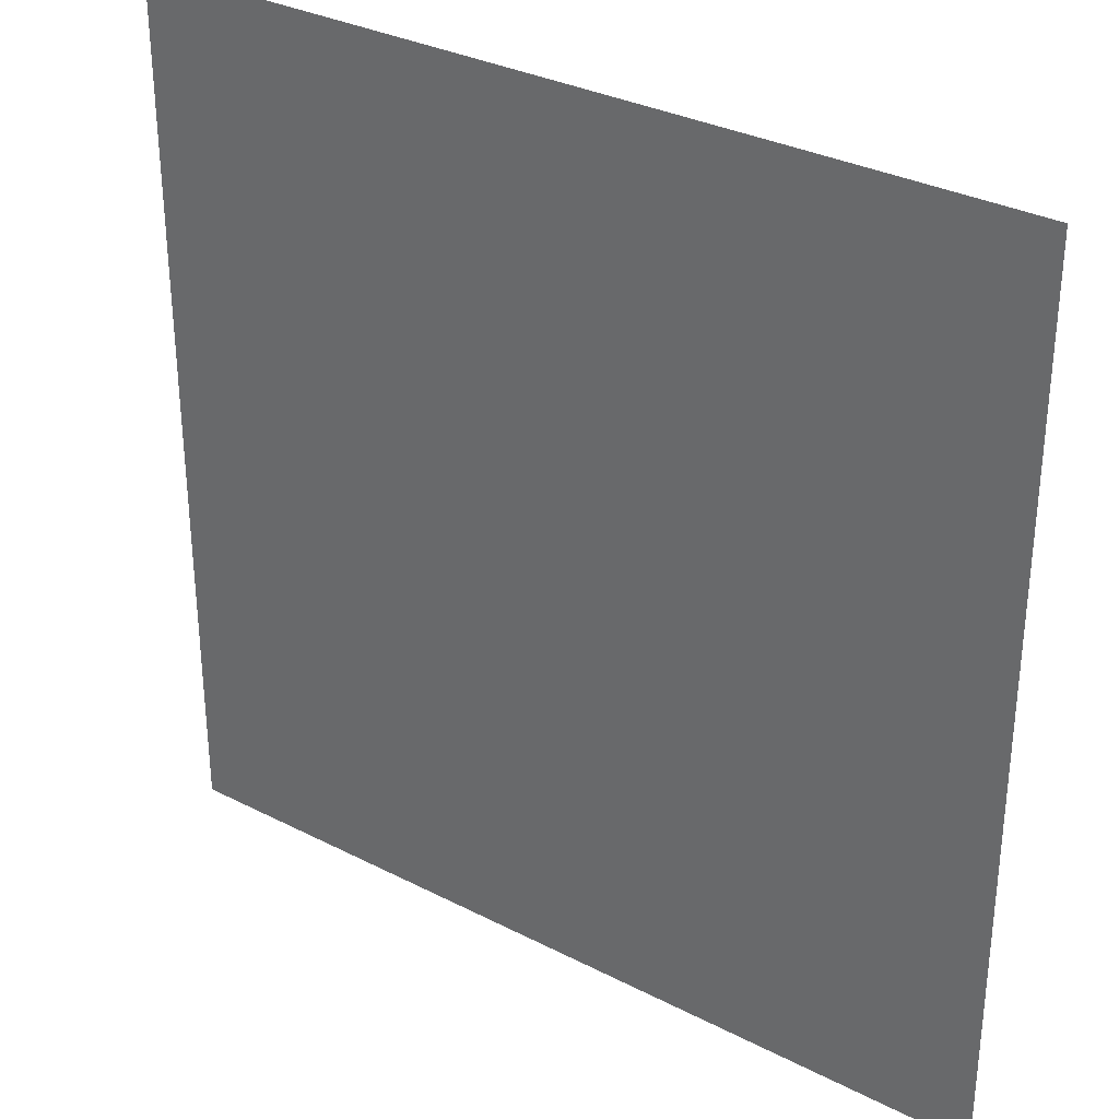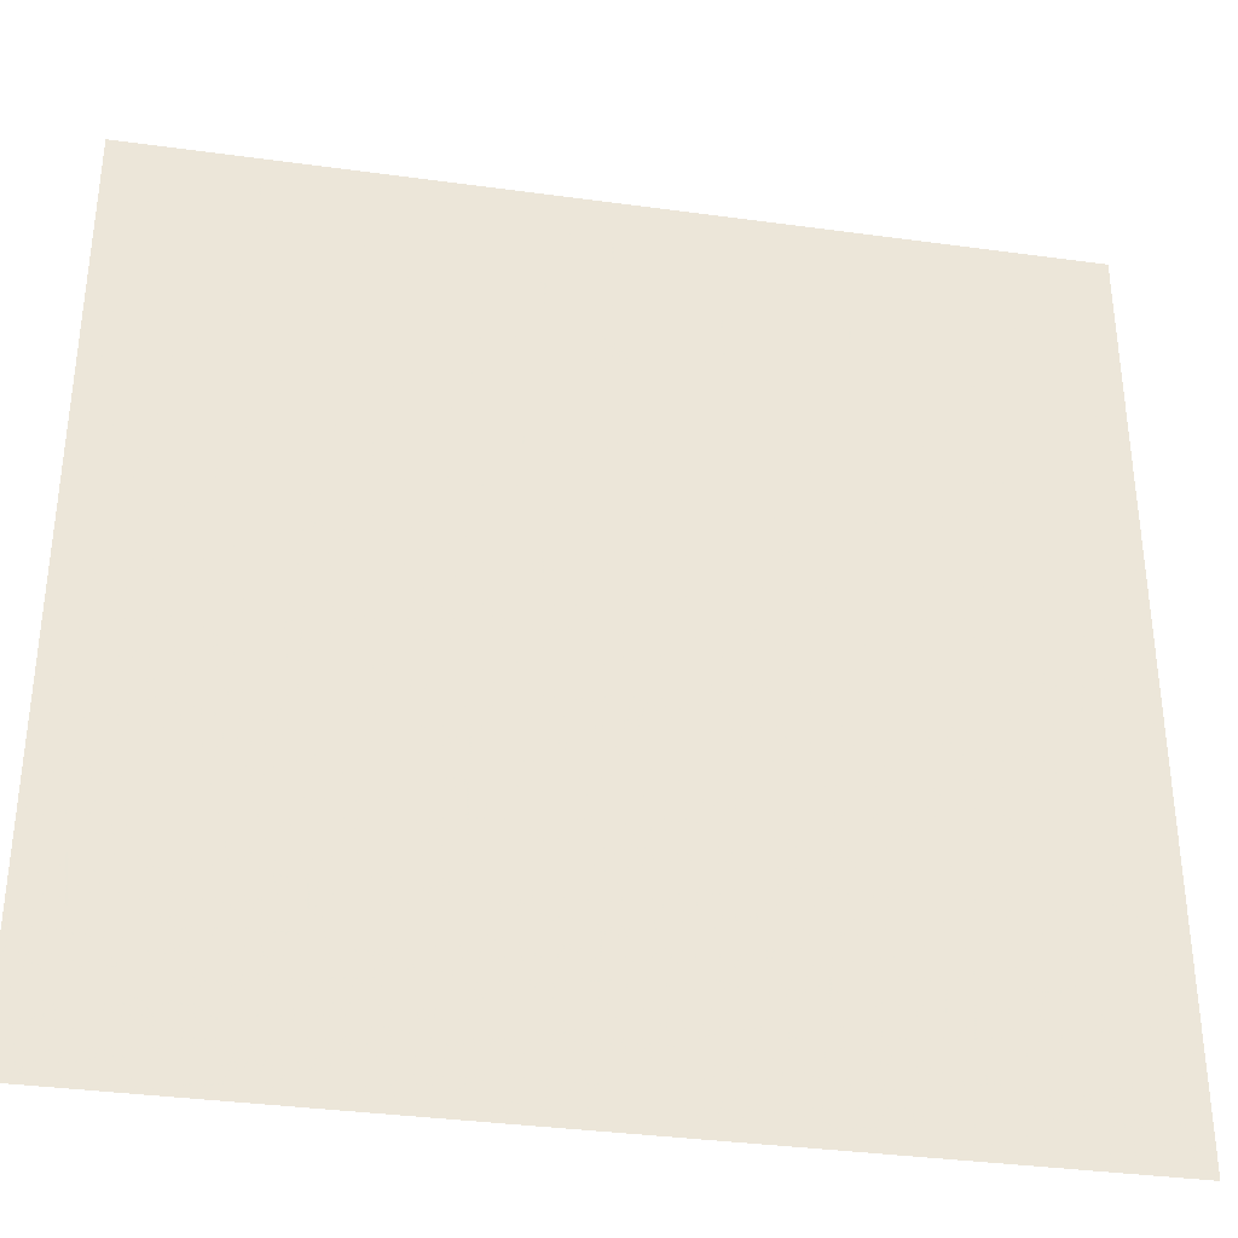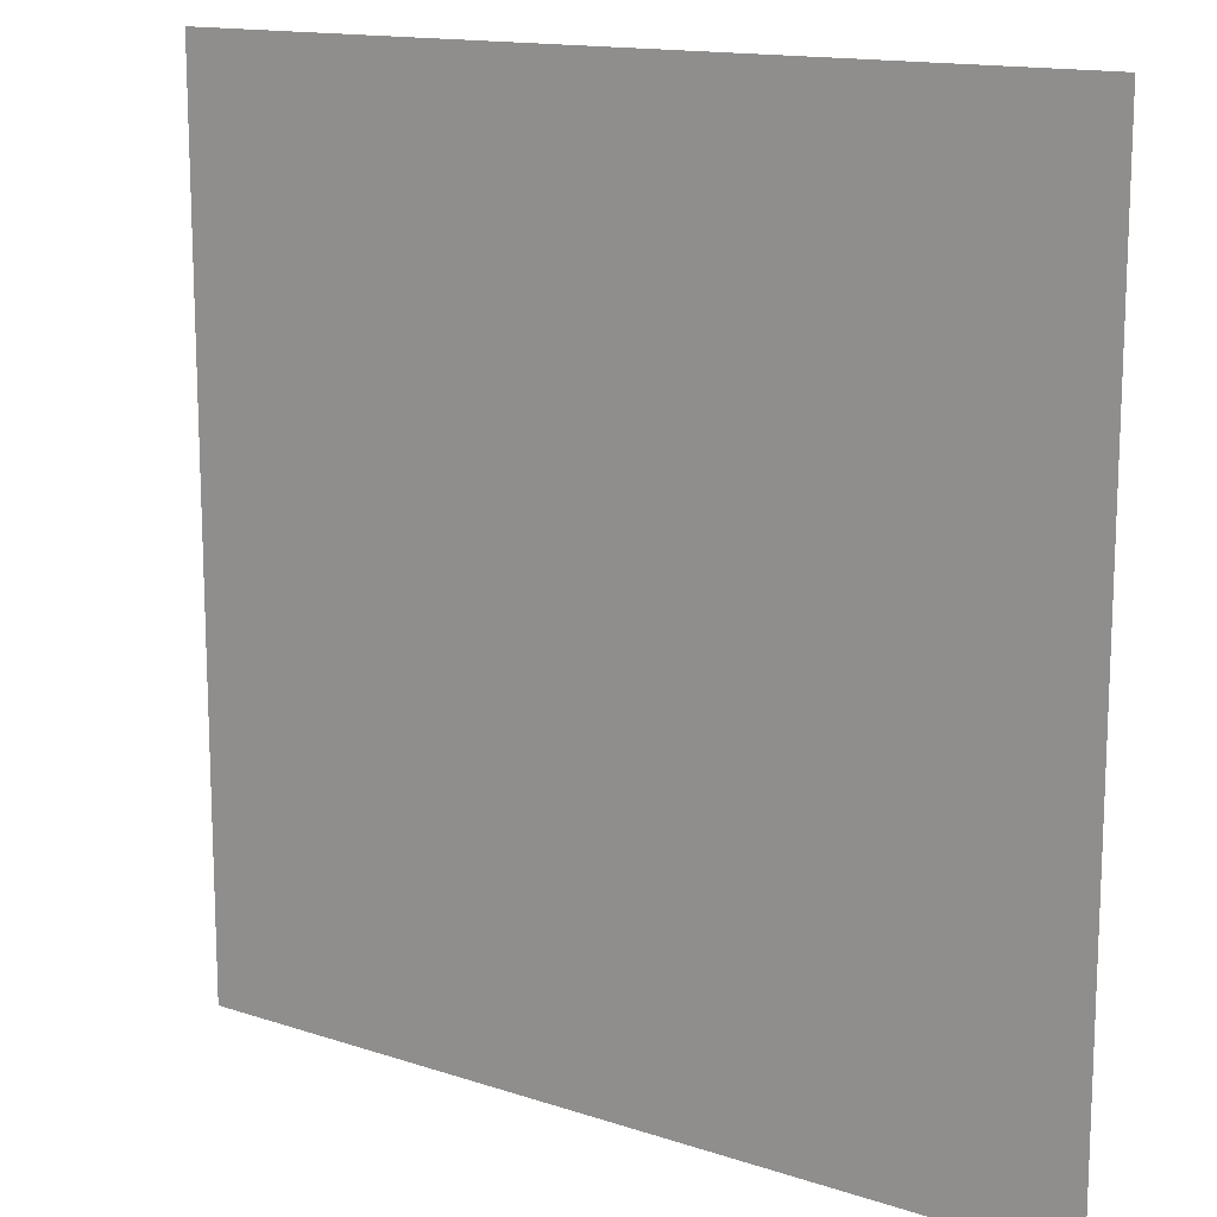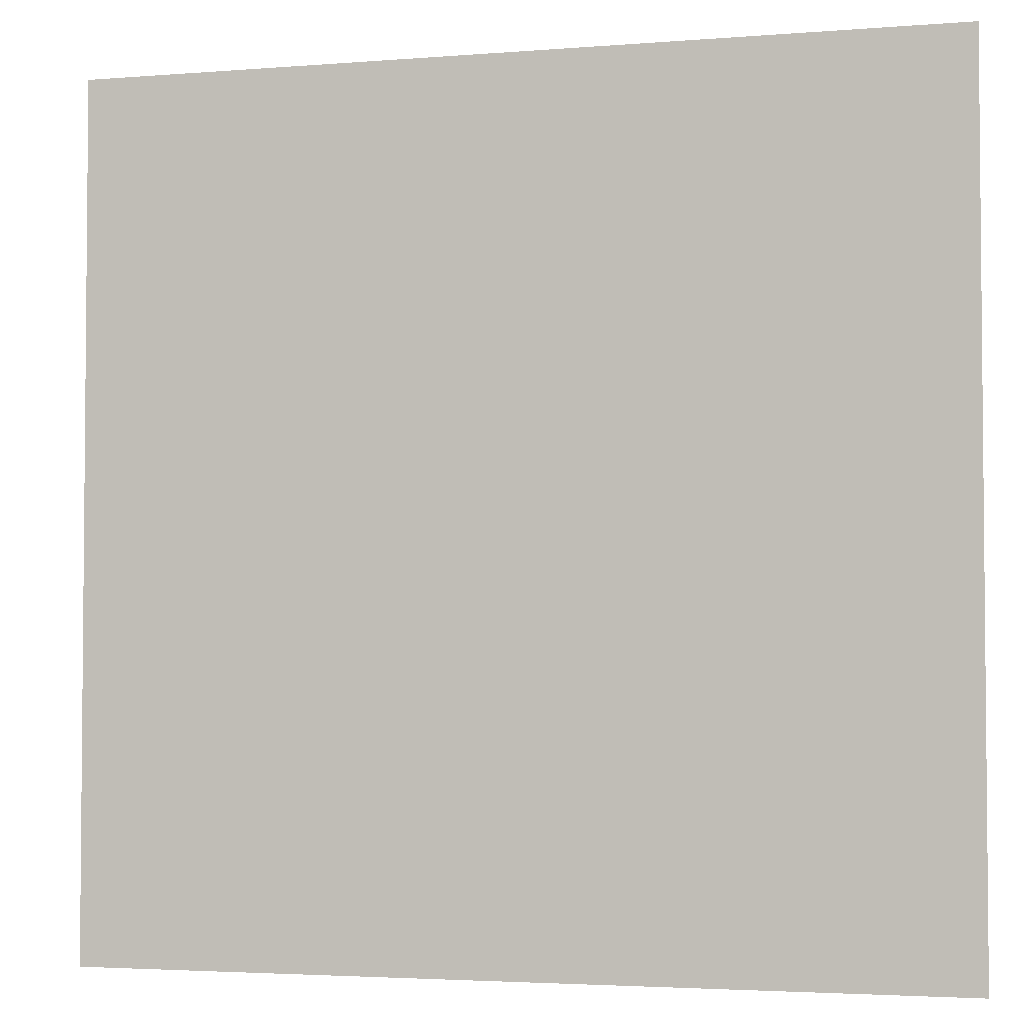
<metadata>
{"format":"obj","ext":"obj","renderer":"f3d","projection":"perspective","resolution":1024,"background":"white","views":[{"elev":32.1,"azim":35.8,"up":"+Z"},{"elev":-35.3,"azim":169.7,"up":"+Z"},{"elev":14.3,"azim":35.9,"up":"+Z"},{"elev":-3.3,"azim":15.5,"up":"+Z"}]}
</metadata>
<code>
g
v -0.5 0 -0.5
v -0.4474 0 -0.5
v -0.3947 0 -0.5
v -0.3421 0 -0.5
v -0.2895 0 -0.5
v -0.2368 0 -0.5
v -0.1842 0 -0.5
v -0.1316 0 -0.5
v -0.07895 0 -0.5
v -0.02632 0 -0.5
v 0.02632 0 -0.5
v 0.07895 0 -0.5
v 0.1316 0 -0.5
v 0.1842 0 -0.5
v 0.2368 0 -0.5
v 0.2895 0 -0.5
v 0.3421 0 -0.5
v 0.3947 0 -0.5
v 0.4474 0 -0.5
v 0.5 0 -0.5
v -0.5 0 -0.4474
v -0.4474 0 -0.4474
v -0.3947 0 -0.4474
v -0.3421 0 -0.4474
v -0.2895 0 -0.4474
v -0.2368 0 -0.4474
v -0.1842 0 -0.4474
v -0.1316 0 -0.4474
v -0.07895 0 -0.4474
v -0.02632 0 -0.4474
v 0.02632 0 -0.4474
v 0.07895 0 -0.4474
v 0.1316 0 -0.4474
v 0.1842 0 -0.4474
v 0.2368 0 -0.4474
v 0.2895 0 -0.4474
v 0.3421 0 -0.4474
v 0.3947 0 -0.4474
v 0.4474 0 -0.4474
v 0.5 0 -0.4474
v -0.5 0 -0.3947
v -0.4474 0 -0.3947
v -0.3947 0 -0.3947
v -0.3421 0 -0.3947
v -0.2895 0 -0.3947
v -0.2368 0 -0.3947
v -0.1842 0 -0.3947
v -0.1316 0 -0.3947
v -0.07895 0 -0.3947
v -0.02632 0 -0.3947
v 0.02632 0 -0.3947
v 0.07895 0 -0.3947
v 0.1316 0 -0.3947
v 0.1842 0 -0.3947
v 0.2368 0 -0.3947
v 0.2895 0 -0.3947
v 0.3421 0 -0.3947
v 0.3947 0 -0.3947
v 0.4474 0 -0.3947
v 0.5 0 -0.3947
v -0.5 0 -0.3421
v -0.4474 0 -0.3421
v -0.3947 0 -0.3421
v -0.3421 0 -0.3421
v -0.2895 0 -0.3421
v -0.2368 0 -0.3421
v -0.1842 0 -0.3421
v -0.1316 0 -0.3421
v -0.07895 0 -0.3421
v -0.02632 0 -0.3421
v 0.02632 0 -0.3421
v 0.07895 0 -0.3421
v 0.1316 0 -0.3421
v 0.1842 0 -0.3421
v 0.2368 0 -0.3421
v 0.2895 0 -0.3421
v 0.3421 0 -0.3421
v 0.3947 0 -0.3421
v 0.4474 0 -0.3421
v 0.5 0 -0.3421
v -0.5 0 -0.2895
v -0.4474 0 -0.2895
v -0.3947 0 -0.2895
v -0.3421 0 -0.2895
v -0.2895 0 -0.2895
v -0.2368 0 -0.2895
v -0.1842 0 -0.2895
v -0.1316 0 -0.2895
v -0.07895 0 -0.2895
v -0.02632 0 -0.2895
v 0.02632 0 -0.2895
v 0.07895 0 -0.2895
v 0.1316 0 -0.2895
v 0.1842 0 -0.2895
v 0.2368 0 -0.2895
v 0.2895 0 -0.2895
v 0.3421 0 -0.2895
v 0.3947 0 -0.2895
v 0.4474 0 -0.2895
v 0.5 0 -0.2895
v -0.5 0 -0.2368
v -0.4474 0 -0.2368
v -0.3947 0 -0.2368
v -0.3421 0 -0.2368
v -0.2895 0 -0.2368
v -0.2368 0 -0.2368
v -0.1842 0 -0.2368
v -0.1316 0 -0.2368
v -0.07895 0 -0.2368
v -0.02632 0 -0.2368
v 0.02632 0 -0.2368
v 0.07895 0 -0.2368
v 0.1316 0 -0.2368
v 0.1842 0 -0.2368
v 0.2368 0 -0.2368
v 0.2895 0 -0.2368
v 0.3421 0 -0.2368
v 0.3947 0 -0.2368
v 0.4474 0 -0.2368
v 0.5 0 -0.2368
v -0.5 0 -0.1842
v -0.4474 0 -0.1842
v -0.3947 0 -0.1842
v -0.3421 0 -0.1842
v -0.2895 0 -0.1842
v -0.2368 0 -0.1842
v -0.1842 0 -0.1842
v -0.1316 0 -0.1842
v -0.07895 0 -0.1842
v -0.02632 0 -0.1842
v 0.02632 0 -0.1842
v 0.07895 0 -0.1842
v 0.1316 0 -0.1842
v 0.1842 0 -0.1842
v 0.2368 0 -0.1842
v 0.2895 0 -0.1842
v 0.3421 0 -0.1842
v 0.3947 0 -0.1842
v 0.4474 0 -0.1842
v 0.5 0 -0.1842
v -0.5 0 -0.1316
v -0.4474 0 -0.1316
v -0.3947 0 -0.1316
v -0.3421 0 -0.1316
v -0.2895 0 -0.1316
v -0.2368 0 -0.1316
v -0.1842 0 -0.1316
v -0.1316 0 -0.1316
v -0.07895 0 -0.1316
v -0.02632 0 -0.1316
v 0.02632 0 -0.1316
v 0.07895 0 -0.1316
v 0.1316 0 -0.1316
v 0.1842 0 -0.1316
v 0.2368 0 -0.1316
v 0.2895 0 -0.1316
v 0.3421 0 -0.1316
v 0.3947 0 -0.1316
v 0.4474 0 -0.1316
v 0.5 0 -0.1316
v -0.5 0 -0.07895
v -0.4474 0 -0.07895
v -0.3947 0 -0.07895
v -0.3421 0 -0.07895
v -0.2895 0 -0.07895
v -0.2368 0 -0.07895
v -0.1842 0 -0.07895
v -0.1316 0 -0.07895
v -0.07895 0 -0.07895
v -0.02632 0 -0.07895
v 0.02632 0 -0.07895
v 0.07895 0 -0.07895
v 0.1316 0 -0.07895
v 0.1842 0 -0.07895
v 0.2368 0 -0.07895
v 0.2895 0 -0.07895
v 0.3421 0 -0.07895
v 0.3947 0 -0.07895
v 0.4474 0 -0.07895
v 0.5 0 -0.07895
v -0.5 0 -0.02632
v -0.4474 0 -0.02632
v -0.3947 0 -0.02632
v -0.3421 0 -0.02632
v -0.2895 0 -0.02632
v -0.2368 0 -0.02632
v -0.1842 0 -0.02632
v -0.1316 0 -0.02632
v -0.07895 0 -0.02632
v -0.02632 0 -0.02632
v 0.02632 0 -0.02632
v 0.07895 0 -0.02632
v 0.1316 0 -0.02632
v 0.1842 0 -0.02632
v 0.2368 0 -0.02632
v 0.2895 0 -0.02632
v 0.3421 0 -0.02632
v 0.3947 0 -0.02632
v 0.4474 0 -0.02632
v 0.5 0 -0.02632
v -0.5 0 0.02632
v -0.4474 0 0.02632
v -0.3947 0 0.02632
v -0.3421 0 0.02632
v -0.2895 0 0.02632
v -0.2368 0 0.02632
v -0.1842 0 0.02632
v -0.1316 0 0.02632
v -0.07895 0 0.02632
v -0.02632 0 0.02632
v 0.02632 0 0.02632
v 0.07895 0 0.02632
v 0.1316 0 0.02632
v 0.1842 0 0.02632
v 0.2368 0 0.02632
v 0.2895 0 0.02632
v 0.3421 0 0.02632
v 0.3947 0 0.02632
v 0.4474 0 0.02632
v 0.5 0 0.02632
v -0.5 0 0.07895
v -0.4474 0 0.07895
v -0.3947 0 0.07895
v -0.3421 0 0.07895
v -0.2895 0 0.07895
v -0.2368 0 0.07895
v -0.1842 0 0.07895
v -0.1316 0 0.07895
v -0.07895 0 0.07895
v -0.02632 0 0.07895
v 0.02632 0 0.07895
v 0.07895 0 0.07895
v 0.1316 0 0.07895
v 0.1842 0 0.07895
v 0.2368 0 0.07895
v 0.2895 0 0.07895
v 0.3421 0 0.07895
v 0.3947 0 0.07895
v 0.4474 0 0.07895
v 0.5 0 0.07895
v -0.5 0 0.1316
v -0.4474 0 0.1316
v -0.3947 0 0.1316
v -0.3421 0 0.1316
v -0.2895 0 0.1316
v -0.2368 0 0.1316
v -0.1842 0 0.1316
v -0.1316 0 0.1316
v -0.07895 0 0.1316
v -0.02632 0 0.1316
v 0.02632 0 0.1316
v 0.07895 0 0.1316
v 0.1316 0 0.1316
v 0.1842 0 0.1316
v 0.2368 0 0.1316
v 0.2895 0 0.1316
v 0.3421 0 0.1316
v 0.3947 0 0.1316
v 0.4474 0 0.1316
v 0.5 0 0.1316
v -0.5 0 0.1842
v -0.4474 0 0.1842
v -0.3947 0 0.1842
v -0.3421 0 0.1842
v -0.2895 0 0.1842
v -0.2368 0 0.1842
v -0.1842 0 0.1842
v -0.1316 0 0.1842
v -0.07895 0 0.1842
v -0.02632 0 0.1842
v 0.02632 0 0.1842
v 0.07895 0 0.1842
v 0.1316 0 0.1842
v 0.1842 0 0.1842
v 0.2368 0 0.1842
v 0.2895 0 0.1842
v 0.3421 0 0.1842
v 0.3947 0 0.1842
v 0.4474 0 0.1842
v 0.5 0 0.1842
v -0.5 0 0.2368
v -0.4474 0 0.2368
v -0.3947 0 0.2368
v -0.3421 0 0.2368
v -0.2895 0 0.2368
v -0.2368 0 0.2368
v -0.1842 0 0.2368
v -0.1316 0 0.2368
v -0.07895 0 0.2368
v -0.02632 0 0.2368
v 0.02632 0 0.2368
v 0.07895 0 0.2368
v 0.1316 0 0.2368
v 0.1842 0 0.2368
v 0.2368 0 0.2368
v 0.2895 0 0.2368
v 0.3421 0 0.2368
v 0.3947 0 0.2368
v 0.4474 0 0.2368
v 0.5 0 0.2368
v -0.5 0 0.2895
v -0.4474 0 0.2895
v -0.3947 0 0.2895
v -0.3421 0 0.2895
v -0.2895 0 0.2895
v -0.2368 0 0.2895
v -0.1842 0 0.2895
v -0.1316 0 0.2895
v -0.07895 0 0.2895
v -0.02632 0 0.2895
v 0.02632 0 0.2895
v 0.07895 0 0.2895
v 0.1316 0 0.2895
v 0.1842 0 0.2895
v 0.2368 0 0.2895
v 0.2895 0 0.2895
v 0.3421 0 0.2895
v 0.3947 0 0.2895
v 0.4474 0 0.2895
v 0.5 0 0.2895
v -0.5 0 0.3421
v -0.4474 0 0.3421
v -0.3947 0 0.3421
v -0.3421 0 0.3421
v -0.2895 0 0.3421
v -0.2368 0 0.3421
v -0.1842 0 0.3421
v -0.1316 0 0.3421
v -0.07895 0 0.3421
v -0.02632 0 0.3421
v 0.02632 0 0.3421
v 0.07895 0 0.3421
v 0.1316 0 0.3421
v 0.1842 0 0.3421
v 0.2368 0 0.3421
v 0.2895 0 0.3421
v 0.3421 0 0.3421
v 0.3947 0 0.3421
v 0.4474 0 0.3421
v 0.5 0 0.3421
v -0.5 0 0.3947
v -0.4474 0 0.3947
v -0.3947 0 0.3947
v -0.3421 0 0.3947
v -0.2895 0 0.3947
v -0.2368 0 0.3947
v -0.1842 0 0.3947
v -0.1316 0 0.3947
v -0.07895 0 0.3947
v -0.02632 0 0.3947
v 0.02632 0 0.3947
v 0.07895 0 0.3947
v 0.1316 0 0.3947
v 0.1842 0 0.3947
v 0.2368 0 0.3947
v 0.2895 0 0.3947
v 0.3421 0 0.3947
v 0.3947 0 0.3947
v 0.4474 0 0.3947
v 0.5 0 0.3947
v -0.5 0 0.4474
v -0.4474 0 0.4474
v -0.3947 0 0.4474
v -0.3421 0 0.4474
v -0.2895 0 0.4474
v -0.2368 0 0.4474
v -0.1842 0 0.4474
v -0.1316 0 0.4474
v -0.07895 0 0.4474
v -0.02632 0 0.4474
v 0.02632 0 0.4474
v 0.07895 0 0.4474
v 0.1316 0 0.4474
v 0.1842 0 0.4474
v 0.2368 0 0.4474
v 0.2895 0 0.4474
v 0.3421 0 0.4474
v 0.3947 0 0.4474
v 0.4474 0 0.4474
v 0.5 0 0.4474
v -0.5 0 0.5
v -0.4474 0 0.5
v -0.3947 0 0.5
v -0.3421 0 0.5
v -0.2895 0 0.5
v -0.2368 0 0.5
v -0.1842 0 0.5
v -0.1316 0 0.5
v -0.07895 0 0.5
v -0.02632 0 0.5
v 0.02632 0 0.5
v 0.07895 0 0.5
v 0.1316 0 0.5
v 0.1842 0 0.5
v 0.2368 0 0.5
v 0.2895 0 0.5
v 0.3421 0 0.5
v 0.3947 0 0.5
v 0.4474 0 0.5
v 0.5 0 0.5
g
f 1 21 22 2
f 2 22 23 3
f 3 23 24 4
f 4 24 25 5
f 5 25 26 6
f 6 26 27 7
f 7 27 28 8
f 8 28 29 9
f 9 29 30 10
f 10 30 31 11
f 11 31 32 12
f 12 32 33 13
f 13 33 34 14
f 14 34 35 15
f 15 35 36 16
f 16 36 37 17
f 17 37 38 18
f 18 38 39 19
f 19 39 40 20
f 21 41 42 22
f 22 42 43 23
f 23 43 44 24
f 24 44 45 25
f 25 45 46 26
f 26 46 47 27
f 27 47 48 28
f 28 48 49 29
f 29 49 50 30
f 30 50 51 31
f 31 51 52 32
f 32 52 53 33
f 33 53 54 34
f 34 54 55 35
f 35 55 56 36
f 36 56 57 37
f 37 57 58 38
f 38 58 59 39
f 39 59 60 40
f 41 61 62 42
f 42 62 63 43
f 43 63 64 44
f 44 64 65 45
f 45 65 66 46
f 46 66 67 47
f 47 67 68 48
f 48 68 69 49
f 49 69 70 50
f 50 70 71 51
f 51 71 72 52
f 52 72 73 53
f 53 73 74 54
f 54 74 75 55
f 55 75 76 56
f 56 76 77 57
f 57 77 78 58
f 58 78 79 59
f 59 79 80 60
f 61 81 82 62
f 62 82 83 63
f 63 83 84 64
f 64 84 85 65
f 65 85 86 66
f 66 86 87 67
f 67 87 88 68
f 68 88 89 69
f 69 89 90 70
f 70 90 91 71
f 71 91 92 72
f 72 92 93 73
f 73 93 94 74
f 74 94 95 75
f 75 95 96 76
f 76 96 97 77
f 77 97 98 78
f 78 98 99 79
f 79 99 100 80
f 81 101 102 82
f 82 102 103 83
f 83 103 104 84
f 84 104 105 85
f 85 105 106 86
f 86 106 107 87
f 87 107 108 88
f 88 108 109 89
f 89 109 110 90
f 90 110 111 91
f 91 111 112 92
f 92 112 113 93
f 93 113 114 94
f 94 114 115 95
f 95 115 116 96
f 96 116 117 97
f 97 117 118 98
f 98 118 119 99
f 99 119 120 100
f 101 121 122 102
f 102 122 123 103
f 103 123 124 104
f 104 124 125 105
f 105 125 126 106
f 106 126 127 107
f 107 127 128 108
f 108 128 129 109
f 109 129 130 110
f 110 130 131 111
f 111 131 132 112
f 112 132 133 113
f 113 133 134 114
f 114 134 135 115
f 115 135 136 116
f 116 136 137 117
f 117 137 138 118
f 118 138 139 119
f 119 139 140 120
f 121 141 142 122
f 122 142 143 123
f 123 143 144 124
f 124 144 145 125
f 125 145 146 126
f 126 146 147 127
f 127 147 148 128
f 128 148 149 129
f 129 149 150 130
f 130 150 151 131
f 131 151 152 132
f 132 152 153 133
f 133 153 154 134
f 134 154 155 135
f 135 155 156 136
f 136 156 157 137
f 137 157 158 138
f 138 158 159 139
f 139 159 160 140
f 141 161 162 142
f 142 162 163 143
f 143 163 164 144
f 144 164 165 145
f 145 165 166 146
f 146 166 167 147
f 147 167 168 148
f 148 168 169 149
f 149 169 170 150
f 150 170 171 151
f 151 171 172 152
f 152 172 173 153
f 153 173 174 154
f 154 174 175 155
f 155 175 176 156
f 156 176 177 157
f 157 177 178 158
f 158 178 179 159
f 159 179 180 160
f 161 181 182 162
f 162 182 183 163
f 163 183 184 164
f 164 184 185 165
f 165 185 186 166
f 166 186 187 167
f 167 187 188 168
f 168 188 189 169
f 169 189 190 170
f 170 190 191 171
f 171 191 192 172
f 172 192 193 173
f 173 193 194 174
f 174 194 195 175
f 175 195 196 176
f 176 196 197 177
f 177 197 198 178
f 178 198 199 179
f 179 199 200 180
f 181 201 202 182
f 182 202 203 183
f 183 203 204 184
f 184 204 205 185
f 185 205 206 186
f 186 206 207 187
f 187 207 208 188
f 188 208 209 189
f 189 209 210 190
f 190 210 211 191
f 191 211 212 192
f 192 212 213 193
f 193 213 214 194
f 194 214 215 195
f 195 215 216 196
f 196 216 217 197
f 197 217 218 198
f 198 218 219 199
f 199 219 220 200
f 201 221 222 202
f 202 222 223 203
f 203 223 224 204
f 204 224 225 205
f 205 225 226 206
f 206 226 227 207
f 207 227 228 208
f 208 228 229 209
f 209 229 230 210
f 210 230 231 211
f 211 231 232 212
f 212 232 233 213
f 213 233 234 214
f 214 234 235 215
f 215 235 236 216
f 216 236 237 217
f 217 237 238 218
f 218 238 239 219
f 219 239 240 220
f 221 241 242 222
f 222 242 243 223
f 223 243 244 224
f 224 244 245 225
f 225 245 246 226
f 226 246 247 227
f 227 247 248 228
f 228 248 249 229
f 229 249 250 230
f 230 250 251 231
f 231 251 252 232
f 232 252 253 233
f 233 253 254 234
f 234 254 255 235
f 235 255 256 236
f 236 256 257 237
f 237 257 258 238
f 238 258 259 239
f 239 259 260 240
f 241 261 262 242
f 242 262 263 243
f 243 263 264 244
f 244 264 265 245
f 245 265 266 246
f 246 266 267 247
f 247 267 268 248
f 248 268 269 249
f 249 269 270 250
f 250 270 271 251
f 251 271 272 252
f 252 272 273 253
f 253 273 274 254
f 254 274 275 255
f 255 275 276 256
f 256 276 277 257
f 257 277 278 258
f 258 278 279 259
f 259 279 280 260
f 261 281 282 262
f 262 282 283 263
f 263 283 284 264
f 264 284 285 265
f 265 285 286 266
f 266 286 287 267
f 267 287 288 268
f 268 288 289 269
f 269 289 290 270
f 270 290 291 271
f 271 291 292 272
f 272 292 293 273
f 273 293 294 274
f 274 294 295 275
f 275 295 296 276
f 276 296 297 277
f 277 297 298 278
f 278 298 299 279
f 279 299 300 280
f 281 301 302 282
f 282 302 303 283
f 283 303 304 284
f 284 304 305 285
f 285 305 306 286
f 286 306 307 287
f 287 307 308 288
f 288 308 309 289
f 289 309 310 290
f 290 310 311 291
f 291 311 312 292
f 292 312 313 293
f 293 313 314 294
f 294 314 315 295
f 295 315 316 296
f 296 316 317 297
f 297 317 318 298
f 298 318 319 299
f 299 319 320 300
f 301 321 322 302
f 302 322 323 303
f 303 323 324 304
f 304 324 325 305
f 305 325 326 306
f 306 326 327 307
f 307 327 328 308
f 308 328 329 309
f 309 329 330 310
f 310 330 331 311
f 311 331 332 312
f 312 332 333 313
f 313 333 334 314
f 314 334 335 315
f 315 335 336 316
f 316 336 337 317
f 317 337 338 318
f 318 338 339 319
f 319 339 340 320
f 321 341 342 322
f 322 342 343 323
f 323 343 344 324
f 324 344 345 325
f 325 345 346 326
f 326 346 347 327
f 327 347 348 328
f 328 348 349 329
f 329 349 350 330
f 330 350 351 331
f 331 351 352 332
f 332 352 353 333
f 333 353 354 334
f 334 354 355 335
f 335 355 356 336
f 336 356 357 337
f 337 357 358 338
f 338 358 359 339
f 339 359 360 340
f 341 361 362 342
f 342 362 363 343
f 343 363 364 344
f 344 364 365 345
f 345 365 366 346
f 346 366 367 347
f 347 367 368 348
f 348 368 369 349
f 349 369 370 350
f 350 370 371 351
f 351 371 372 352
f 352 372 373 353
f 353 373 374 354
f 354 374 375 355
f 355 375 376 356
f 356 376 377 357
f 357 377 378 358
f 358 378 379 359
f 359 379 380 360
f 361 381 382 362
f 362 382 383 363
f 363 383 384 364
f 364 384 385 365
f 365 385 386 366
f 366 386 387 367
f 367 387 388 368
f 368 388 389 369
f 369 389 390 370
f 370 390 391 371
f 371 391 392 372
f 372 392 393 373
f 373 393 394 374
f 374 394 395 375
f 375 395 396 376
f 376 396 397 377
f 377 397 398 378
f 378 398 399 379
f 379 399 400 380

</code>
